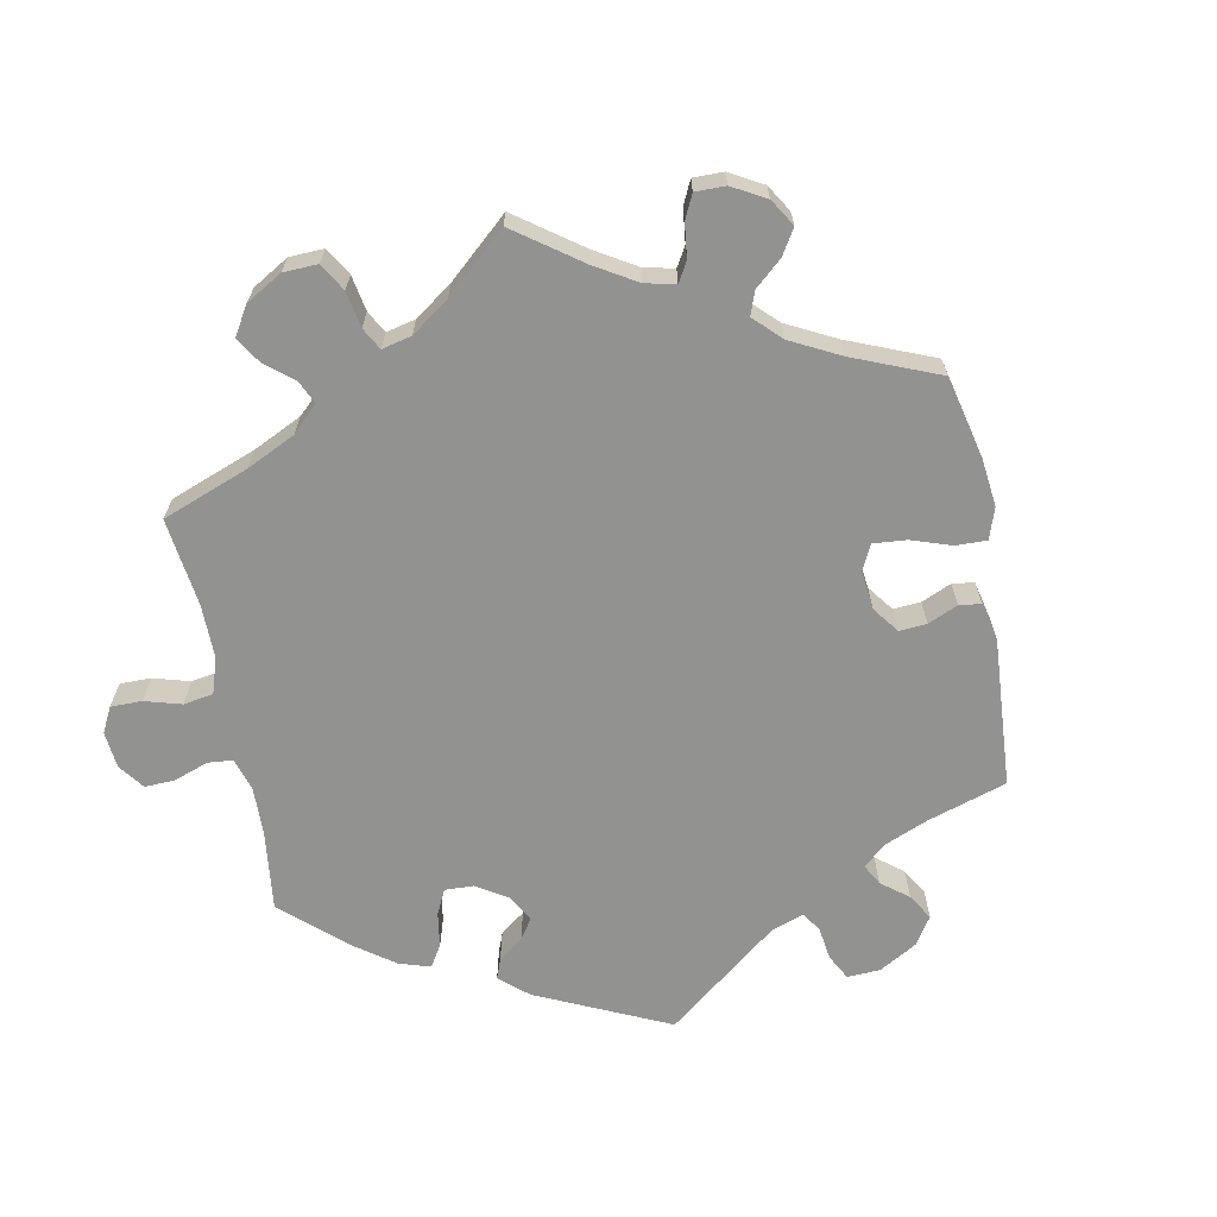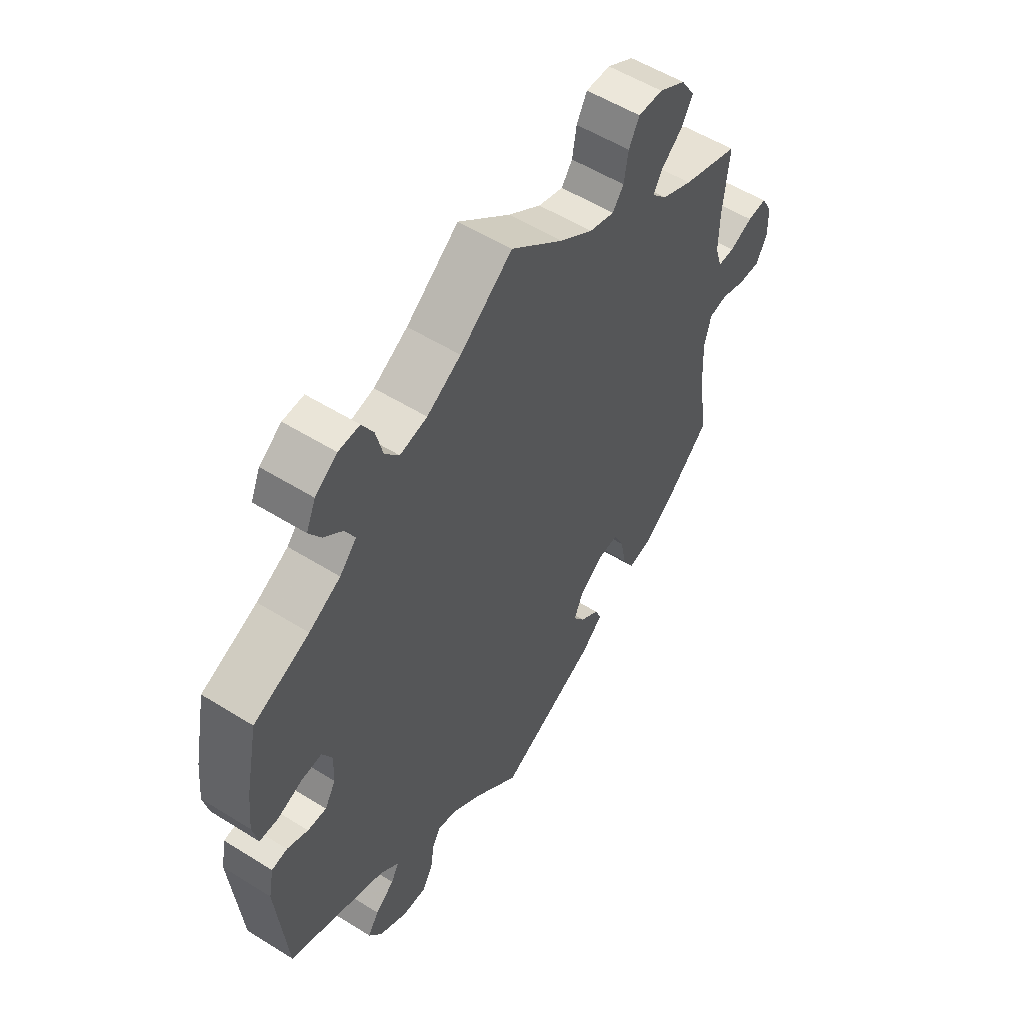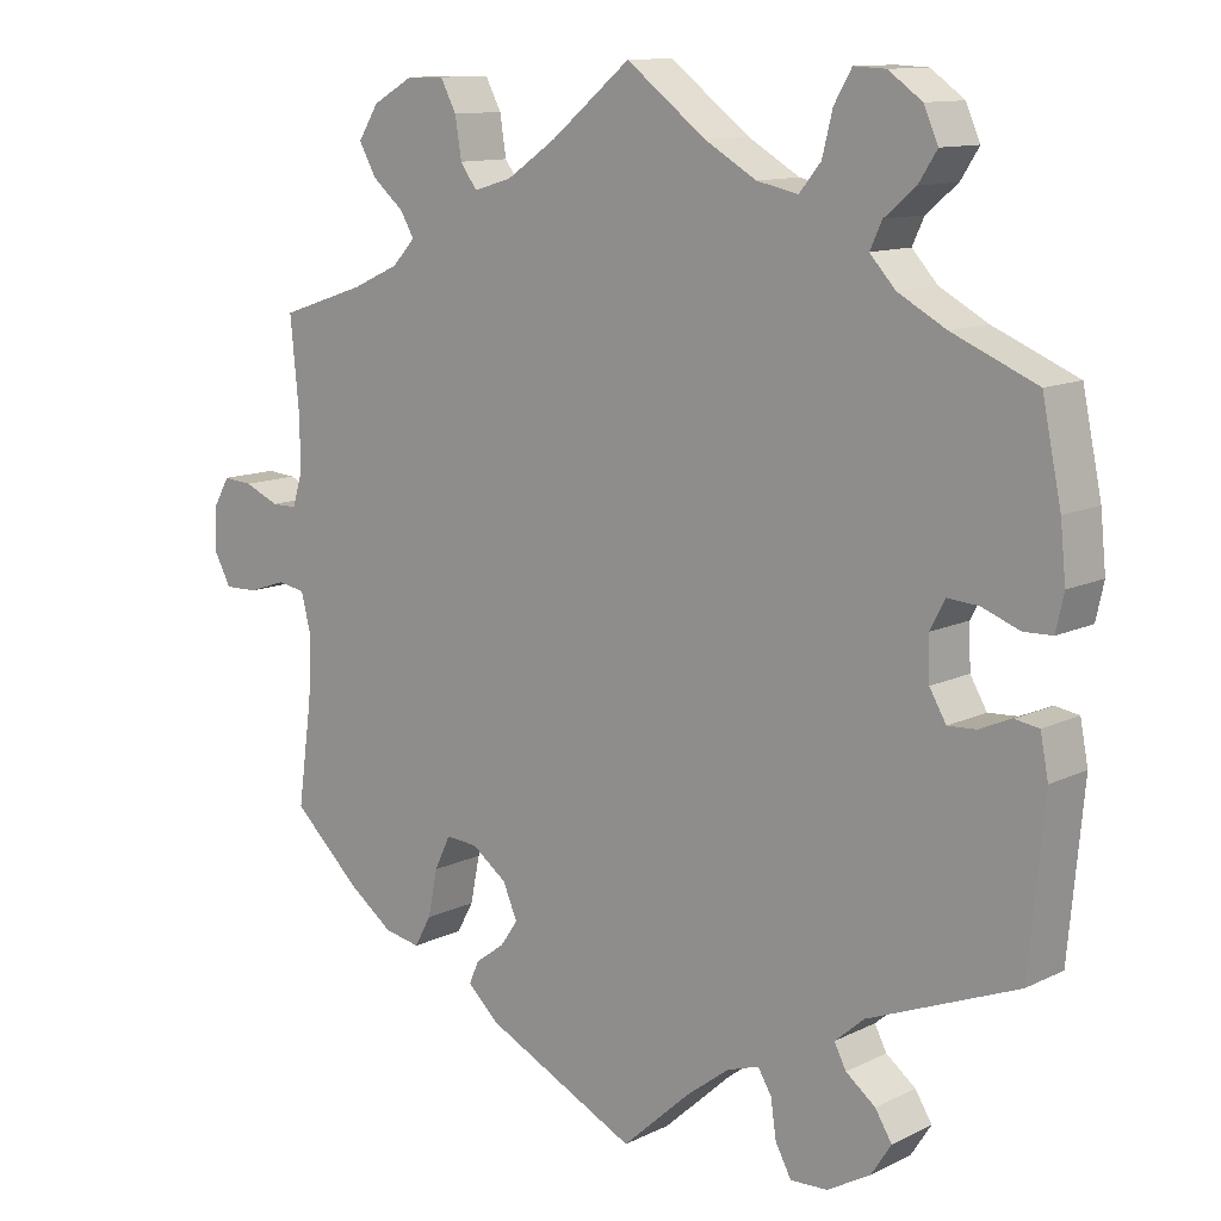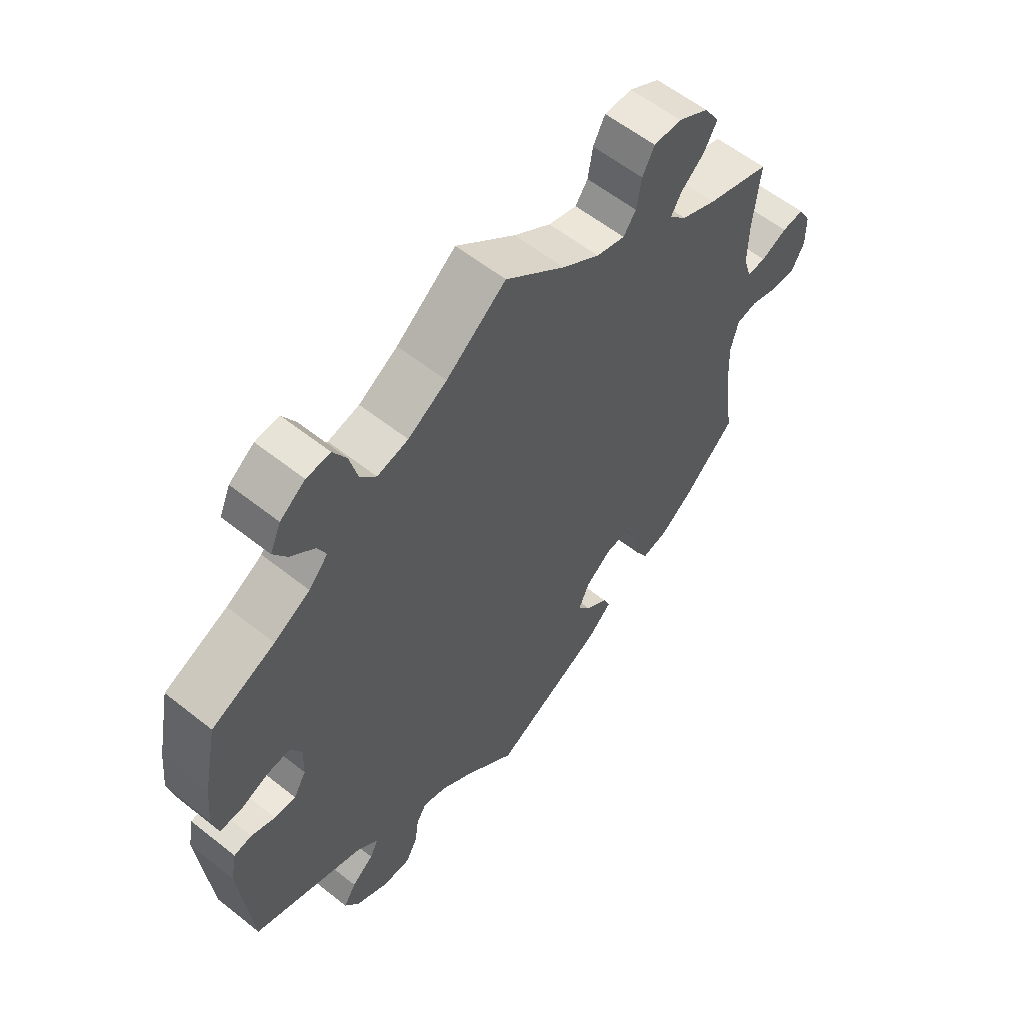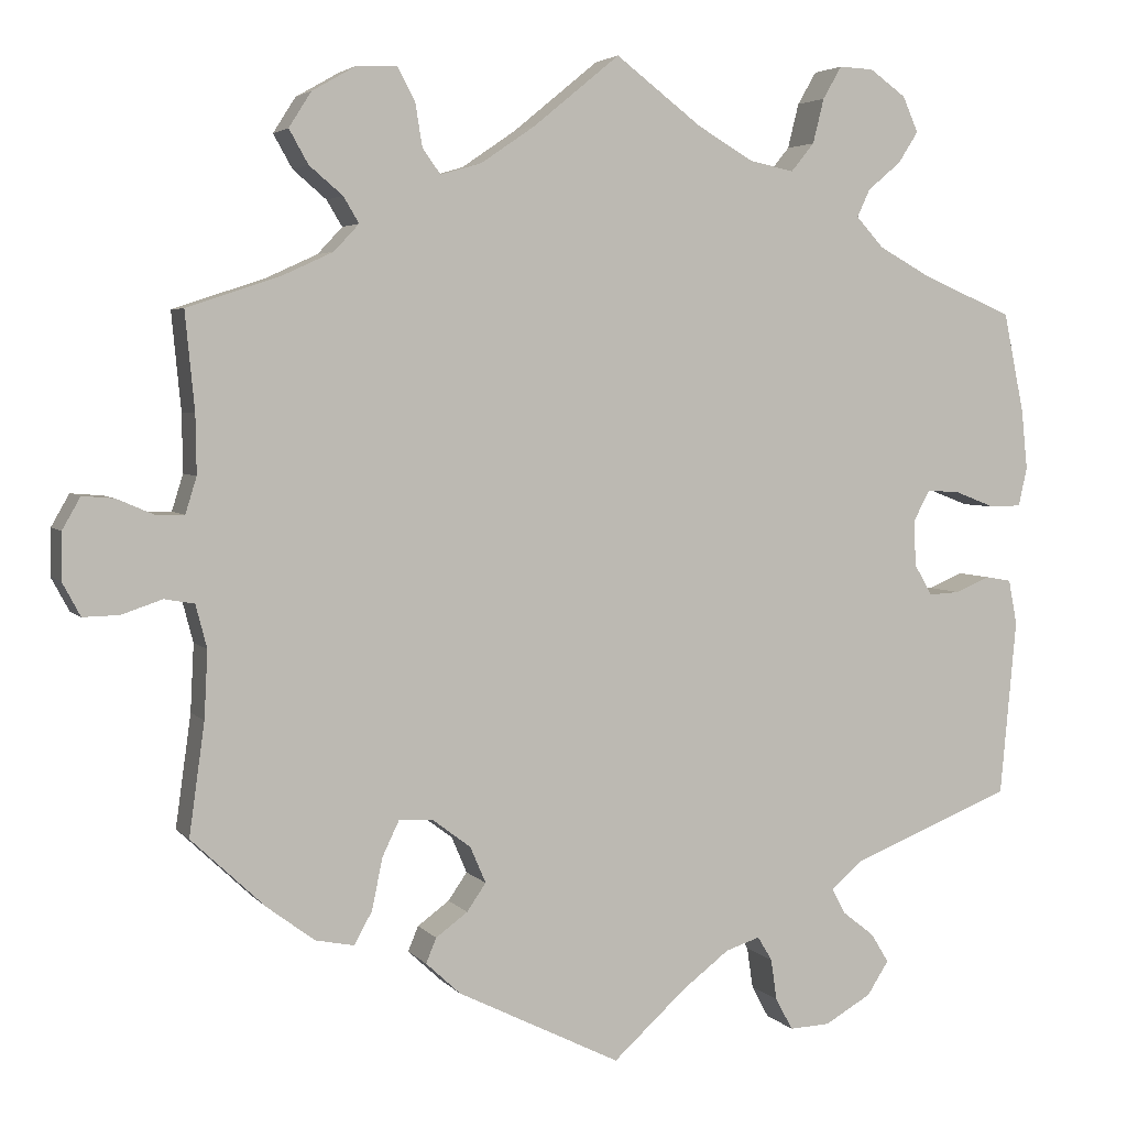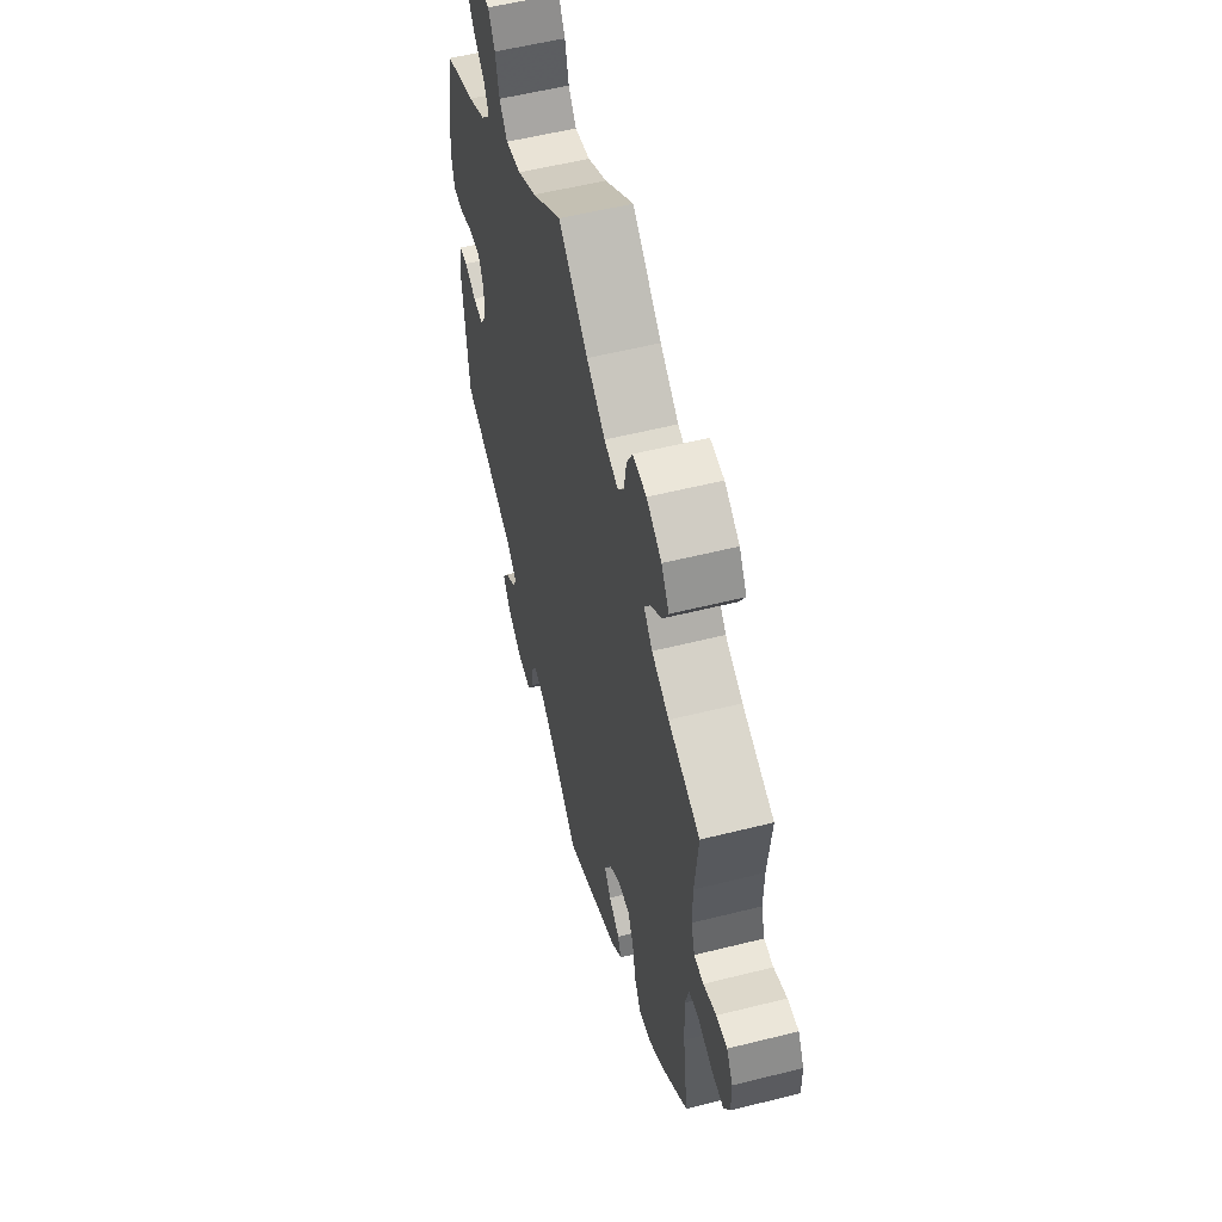
<metadata>
{"format":"obj","ext":"obj","renderer":"f3d","projection":"perspective","resolution":1024,"background":"white","views":[{"elev":-66.2,"azim":70.9,"up":"+Y"},{"elev":54.9,"azim":-56.6,"up":"+Z"},{"elev":11.7,"azim":-139.3,"up":"+Z"},{"elev":58.7,"azim":-50.7,"up":"+Z"},{"elev":4.0,"azim":160.0,"up":"+Z"},{"elev":56.1,"azim":75.3,"up":"+Z"}]}
</metadata>
<code>
v -0.395 0.07 0.334
v -0.335 0.07 0.367
v -0.303 0.07 0.402
v -0.318 0.07 0.434
v -0.357 0.07 0.467
v -0.38 0.07 0.503
v -0.362 0.07 0.544
v -0.32 0.07 0.574
v -0.28 0.07 0.576
v -0.258 0.07 0.538
v -0.245 0.07 0.486
v -0.218 0.07 0.453
v -0.166 0.07 0.464
v -0.101 0.07 0.502
v -0.001 0.07 0.578
v 0.099 0.07 0.496
v 0.162 0.07 0.453
v 0.21 0.07 0.439
v 0.231 0.07 0.468
v 0.239 0.07 0.518
v 0.259 0.07 0.556
v 0.306 0.07 0.555
v 0.357 0.07 0.526
v 0.383 0.07 0.485
v 0.361 0.07 0.446
v 0.322 0.07 0.413
v 0.304 0.07 0.383
v 0.333 0.07 0.352
v 0.392 0.07 0.325
v 0.5 0.07 0.289
v 0.489 0.07 0.176
v 0.488 0.07 0.108
v 0.501 0.07 0.066
v 0.533 0.07 0.066
v 0.577 0.07 0.085
v 0.614 0.07 0.088
v 0.635 0.07 0.051
v 0.636 0.07 -0.003
v 0.615 0.07 -0.042
v 0.573 0.07 -0.041
v 0.526 0.07 -0.025
v 0.491 0.07 -0.031
v 0.478 0.07 -0.081
v 0.482 0.07 -0.159
v 0.5 0.07 -0.289
v 0.414 0.07 -0.37
v 0.359 0.07 -0.411
v 0.314 0.07 -0.42
v 0.293 0.07 -0.382
v 0.281 0.07 -0.323
v 0.261 0.07 -0.281
v 0.221 0.07 -0.284
v 0.177 0.07 -0.317
v 0.159 0.07 -0.359
v 0.181 0.07 -0.391
v 0.218 0.07 -0.418
v 0.23 0.07 -0.447
v 0.19 0.07 -0.484
v 0 0.07 -0.578
v -0.086 0.07 -0.5
v -0.14 0.07 -0.459
v -0.18 0.07 -0.446
v -0.197 0.07 -0.474
v -0.204 0.07 -0.522
v -0.224 0.07 -0.559
v -0.271 0.07 -0.557
v -0.325 0.07 -0.526
v -0.35 0.07 -0.487
v -0.329 0.07 -0.453
v -0.292 0.07 -0.424
v -0.277 0.07 -0.395
v -0.314 0.07 -0.363
v -0.501 0.07 -0.289
v -0.52 0.07 -0.084
v -0.51 0.07 -0.032
v -0.48 0.07 -0.027
v -0.44 0.07 -0.044
v -0.404 0.07 -0.046
v -0.383 0.07 -0.01
v -0.381 0.07 0.043
v -0.4 0.07 0.079
v -0.439 0.07 0.076
v -0.486 0.07 0.058
v -0.522 0.07 0.059
v -0.532 0.07 0.104
v -0.525 0.07 0.173
v -0.501 0.07 0.289
v -0.395 0 0.334
v -0.335 0 0.367
v -0.303 0 0.402
v -0.318 0 0.434
v -0.357 0 0.467
v -0.38 0 0.503
v -0.362 0 0.544
v -0.32 0 0.574
v -0.28 0 0.576
v -0.258 0 0.538
v -0.245 0 0.486
v -0.218 0 0.453
v -0.166 0 0.464
v -0.101 0 0.502
v -0.001 0 0.578
v 0.099 0 0.496
v 0.162 0 0.453
v 0.21 0 0.439
v 0.231 0 0.468
v 0.239 0 0.518
v 0.259 0 0.556
v 0.306 0 0.555
v 0.357 0 0.526
v 0.383 0 0.485
v 0.361 0 0.446
v 0.322 0 0.413
v 0.304 0 0.383
v 0.333 0 0.352
v 0.392 0 0.325
v 0.5 0 0.289
v 0.489 0 0.176
v 0.488 0 0.108
v 0.501 0 0.066
v 0.533 0 0.066
v 0.577 0 0.085
v 0.614 0 0.088
v 0.635 0 0.051
v 0.636 0 -0.003
v 0.615 0 -0.042
v 0.573 0 -0.041
v 0.526 0 -0.025
v 0.491 0 -0.031
v 0.478 0 -0.081
v 0.482 0 -0.159
v 0.5 0 -0.289
v 0.414 0 -0.37
v 0.359 0 -0.411
v 0.314 0 -0.42
v 0.293 0 -0.382
v 0.281 0 -0.323
v 0.261 0 -0.281
v 0.221 0 -0.284
v 0.177 0 -0.317
v 0.159 0 -0.359
v 0.181 0 -0.391
v 0.218 0 -0.418
v 0.23 0 -0.447
v 0.19 0 -0.484
v 0 0 -0.578
v -0.086 0 -0.5
v -0.14 0 -0.459
v -0.18 0 -0.446
v -0.197 0 -0.474
v -0.204 0 -0.522
v -0.224 0 -0.559
v -0.271 0 -0.557
v -0.325 0 -0.526
v -0.35 0 -0.487
v -0.329 0 -0.453
v -0.292 0 -0.424
v -0.277 0 -0.395
v -0.314 0 -0.363
v -0.501 0 -0.289
v -0.52 0 -0.084
v -0.51 0 -0.032
v -0.48 0 -0.027
v -0.44 0 -0.044
v -0.404 0 -0.046
v -0.383 0 -0.01
v -0.381 0 0.043
v -0.4 0 0.079
v -0.439 0 0.076
v -0.486 0 0.058
v -0.522 0 0.059
v -0.532 0 0.104
v -0.525 0 0.173
v -0.501 0 0.289
f 86 87 1
f 85 86 1 2
f 82 83 84 85
f 81 82 85 2
f 80 81 2 3
f 79 80 3
f 74 75 76 77
f 72 73 74 77
f 71 72 77 78
f 67 68 69 70
f 67 70 71
f 66 67 71
f 63 64 65 66
f 62 63 66 71
f 61 62 71 78
f 57 58 59 60
f 55 56 57 60
f 54 55 60 61
f 53 54 61 78
f 47 48 49 50
f 47 50 51
f 44 45 46 47
f 43 44 47 51
f 42 43 51 52
f 38 39 40 41
f 38 41 42
f 37 38 42
f 34 35 36 37
f 33 34 37 42
f 32 33 42 52
f 29 30 31
f 28 29 31 32
f 27 28 32 52
f 23 24 25 26
f 23 26 27
f 22 23 27
f 19 20 21 22
f 18 19 22 27
f 17 18 27 52
f 14 15 16
f 13 14 16 17
f 12 13 17 52
f 8 9 10 11
f 4 5 6 7
f 3 4 7 8
f 52 53 78 79
f 52 79 3
f 11 12 52
f 3 8 11 52
f 88 174 173
f 89 88 173 172
f 172 171 170 169
f 89 172 169 168
f 90 89 168 167
f 90 167 166
f 164 163 162 161
f 164 161 160 159
f 165 164 159 158
f 157 156 155 154
f 158 157 154
f 158 154 153
f 153 152 151 150
f 158 153 150 149
f 165 158 149 148
f 147 146 145 144
f 147 144 143 142
f 148 147 142 141
f 165 148 141 140
f 137 136 135 134
f 138 137 134
f 134 133 132 131
f 138 134 131 130
f 139 138 130 129
f 128 127 126 125
f 129 128 125
f 129 125 124
f 124 123 122 121
f 129 124 121 120
f 139 129 120 119
f 118 117 116
f 119 118 116 115
f 139 119 115 114
f 113 112 111 110
f 114 113 110
f 114 110 109
f 109 108 107 106
f 114 109 106 105
f 139 114 105 104
f 103 102 101
f 104 103 101 100
f 139 104 100 99
f 98 97 96 95
f 94 93 92 91
f 95 94 91 90
f 166 165 140 139
f 90 166 139
f 139 99 98
f 139 98 95 90
f 1 88 89 2
f 2 89 90 3
f 3 90 91 4
f 4 91 92 5
f 5 92 93 6
f 6 93 94 7
f 7 94 95 8
f 8 95 96 9
f 9 96 97 10
f 10 97 98 11
f 11 98 99 12
f 12 99 100 13
f 13 100 101 14
f 14 101 102 15
f 15 102 103 16
f 16 103 104 17
f 17 104 105 18
f 18 105 106 19
f 19 106 107 20
f 20 107 108 21
f 21 108 109 22
f 22 109 110 23
f 23 110 111 24
f 24 111 112 25
f 25 112 113 26
f 26 113 114 27
f 27 114 115 28
f 28 115 116 29
f 29 116 117 30
f 30 117 118 31
f 31 118 119 32
f 32 119 120 33
f 33 120 121 34
f 34 121 122 35
f 35 122 123 36
f 36 123 124 37
f 37 124 125 38
f 38 125 126 39
f 39 126 127 40
f 40 127 128 41
f 41 128 129 42
f 42 129 130 43
f 43 130 131 44
f 44 131 132 45
f 45 132 133 46
f 46 133 134 47
f 47 134 135 48
f 48 135 136 49
f 49 136 137 50
f 50 137 138 51
f 51 138 139 52
f 52 139 140 53
f 53 140 141 54
f 54 141 142 55
f 55 142 143 56
f 56 143 144 57
f 57 144 145 58
f 58 145 146 59
f 59 146 147 60
f 60 147 148 61
f 61 148 149 62
f 62 149 150 63
f 63 150 151 64
f 64 151 152 65
f 65 152 153 66
f 66 153 154 67
f 67 154 155 68
f 68 155 156 69
f 69 156 157 70
f 70 157 158 71
f 71 158 159 72
f 72 159 160 73
f 73 160 161 74
f 74 161 162 75
f 75 162 163 76
f 76 163 164 77
f 77 164 165 78
f 78 165 166 79
f 79 166 167 80
f 80 167 168 81
f 81 168 169 82
f 82 169 170 83
f 83 170 171 84
f 84 171 172 85
f 85 172 173 86
f 86 173 174 87
f 87 174 88 1

</code>
